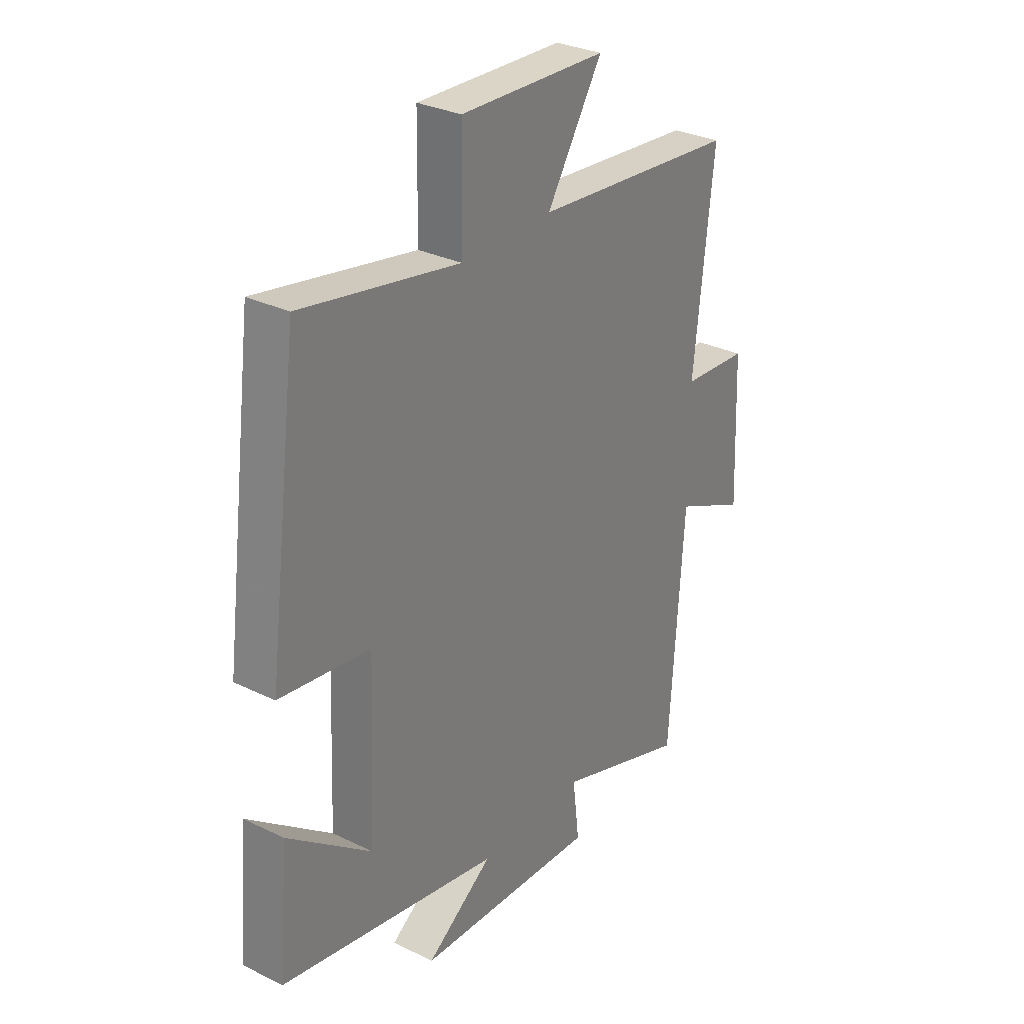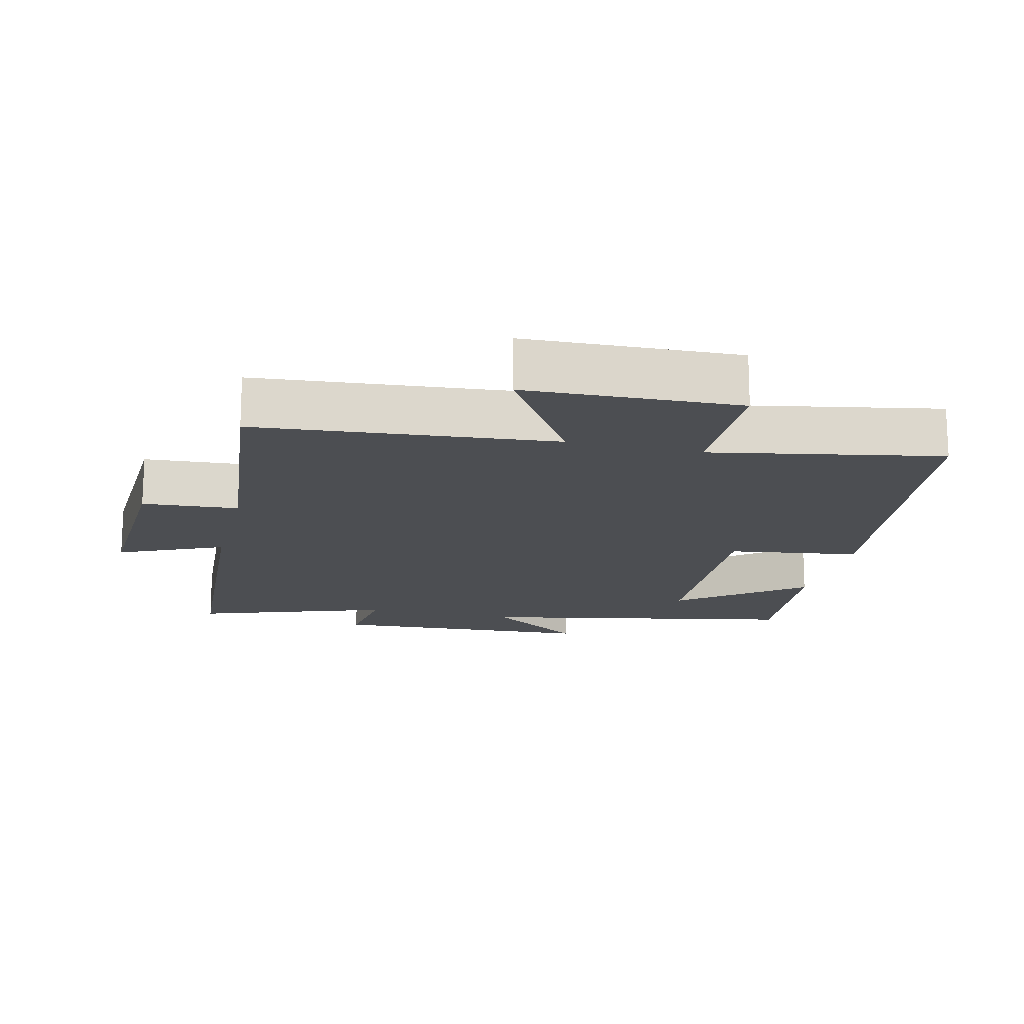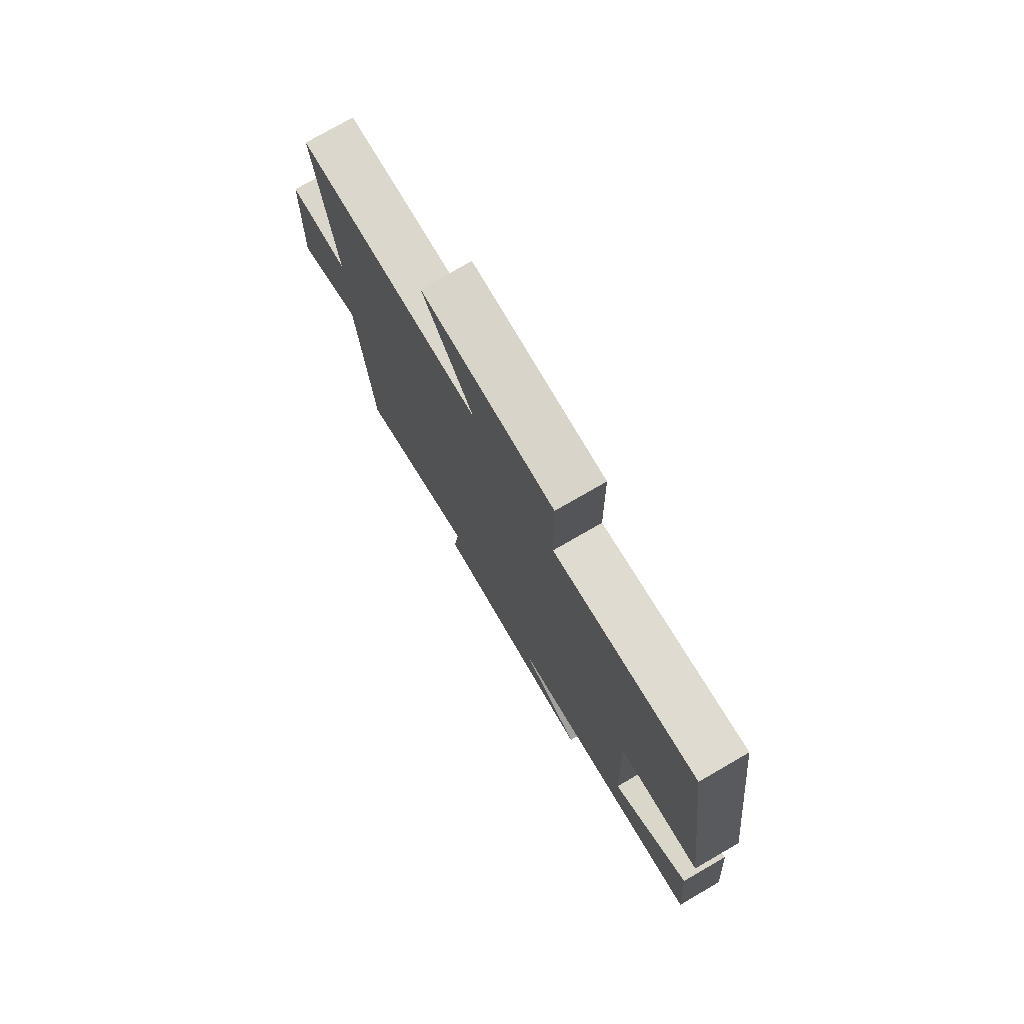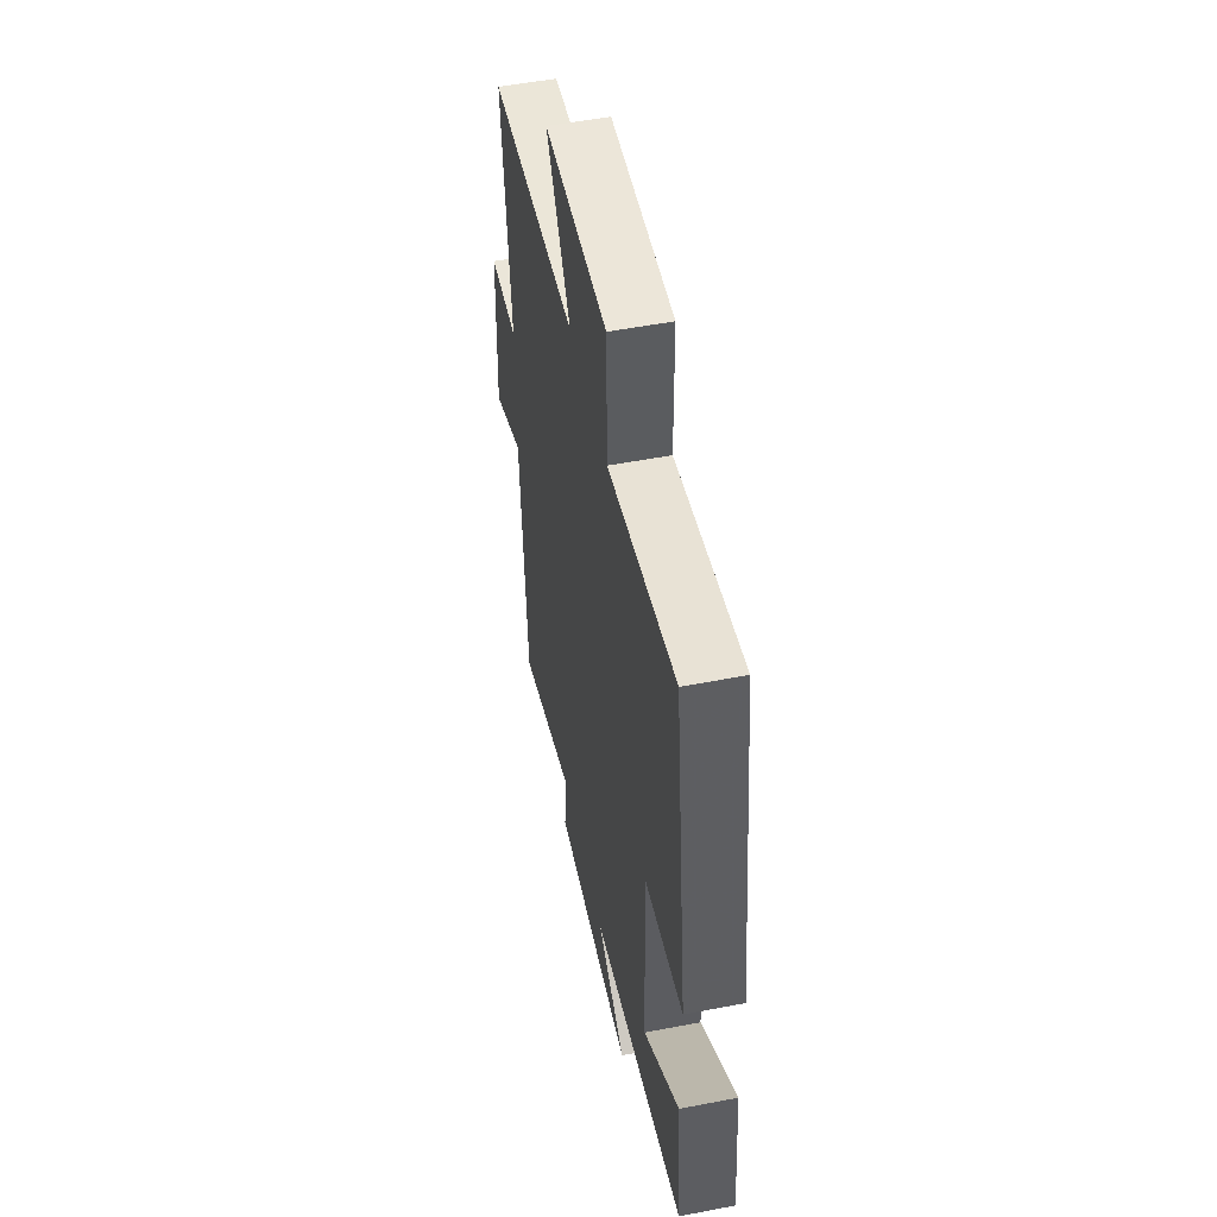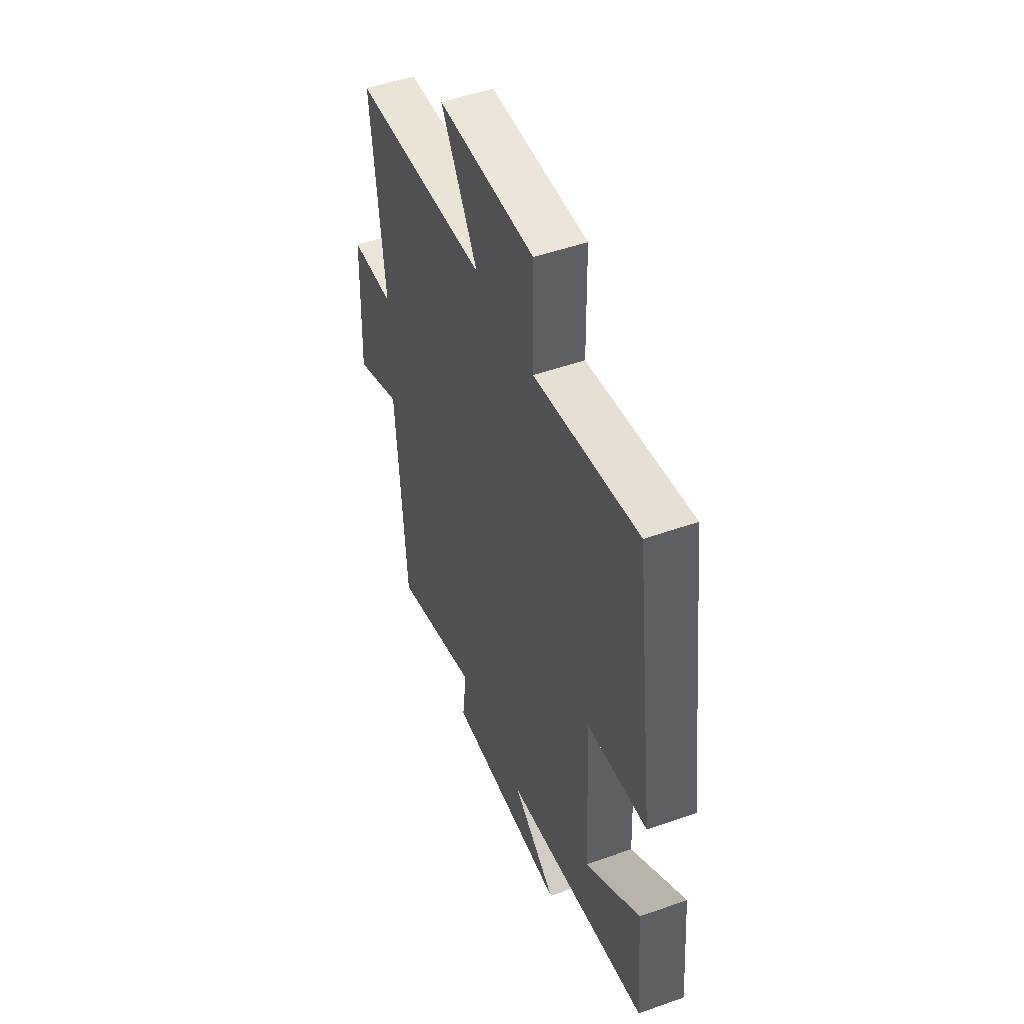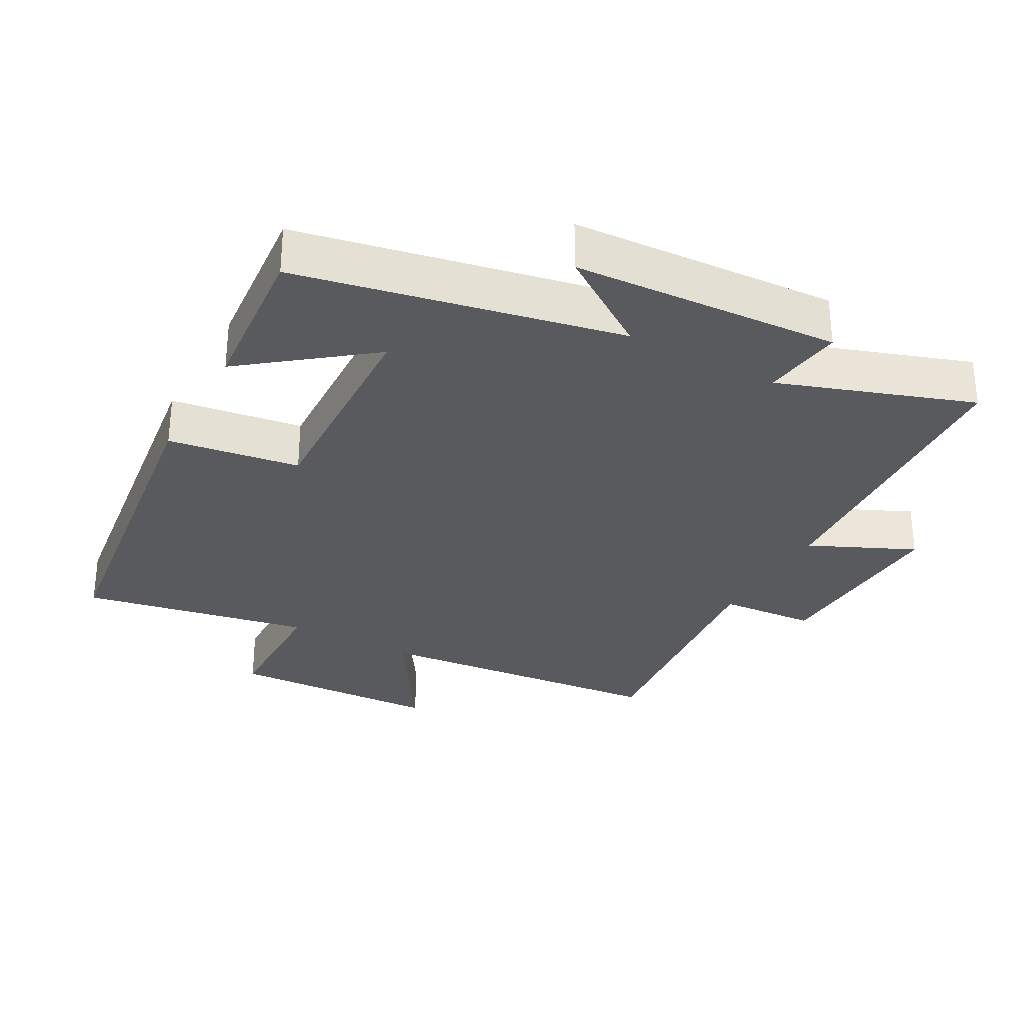
<metadata>
{"format":"obj","ext":"obj","renderer":"f3d","projection":"perspective","resolution":1024,"background":"white","views":[{"elev":30.5,"azim":125.1,"up":"+Z"},{"elev":-16.5,"azim":-13.6,"up":"+Y"},{"elev":76.7,"azim":60.0,"up":"+Z"},{"elev":52.5,"azim":78.3,"up":"+Z"},{"elev":50.1,"azim":68.7,"up":"+Z"},{"elev":-30.5,"azim":151.2,"up":"+Y"}]}
</metadata>
<code>
v 0.433 0.07 0.564
v 0.5 0.07 0.05
v 0.306 0.07 0.022
v 0.32 0.07 -0.308
v 0.5 0.07 -0.168
v 0.521 0.07 -0.405
v 0.048 0.07 -0.5
v 0.191 0.07 -0.598
v -0.201 0.07 -0.62
v -0.186 0.07 -0.5
v -0.47 0.07 -0.598
v -0.5 0.07 -0.147
v -0.654 0.07 -0.217
v -0.642 0.07 0.067
v -0.5 0.07 0.077
v -0.542 0.07 0.46
v -0.103 0.07 0.5
v -0.222 0.07 0.688
v 0.092 0.07 0.7
v 0.095 0.07 0.5
v 0.433 0 0.564
v 0.5 0 0.05
v 0.306 0 0.022
v 0.32 0 -0.308
v 0.5 0 -0.168
v 0.521 0 -0.405
v 0.048 0 -0.5
v 0.191 0 -0.598
v -0.201 0 -0.62
v -0.186 0 -0.5
v -0.47 0 -0.598
v -0.5 0 -0.147
v -0.654 0 -0.217
v -0.642 0 0.067
v -0.5 0 0.077
v -0.542 0 0.46
v -0.103 0 0.5
v -0.222 0 0.688
v 0.092 0 0.7
v 0.095 0 0.5
f 17 18 19 20
f 15 16 17 20
f 1 2 3
f 20 1 3
f 15 20 3
f 12 13 14 15
f 15 3 4
f 12 15 4
f 11 12 4
f 10 11 4
f 7 8 9 10
f 7 10 4
f 6 7 4
f 4 5 6
f 40 39 38 37
f 40 37 36 35
f 23 22 21
f 23 21 40
f 23 40 35
f 35 34 33 32
f 24 23 35
f 24 35 32
f 24 32 31
f 24 31 30
f 30 29 28 27
f 24 30 27
f 24 27 26
f 26 25 24
f 1 21 22 2
f 2 22 23 3
f 3 23 24 4
f 4 24 25 5
f 5 25 26 6
f 6 26 27 7
f 7 27 28 8
f 8 28 29 9
f 9 29 30 10
f 10 30 31 11
f 11 31 32 12
f 12 32 33 13
f 13 33 34 14
f 14 34 35 15
f 15 35 36 16
f 16 36 37 17
f 17 37 38 18
f 18 38 39 19
f 19 39 40 20
f 20 40 21 1

</code>
